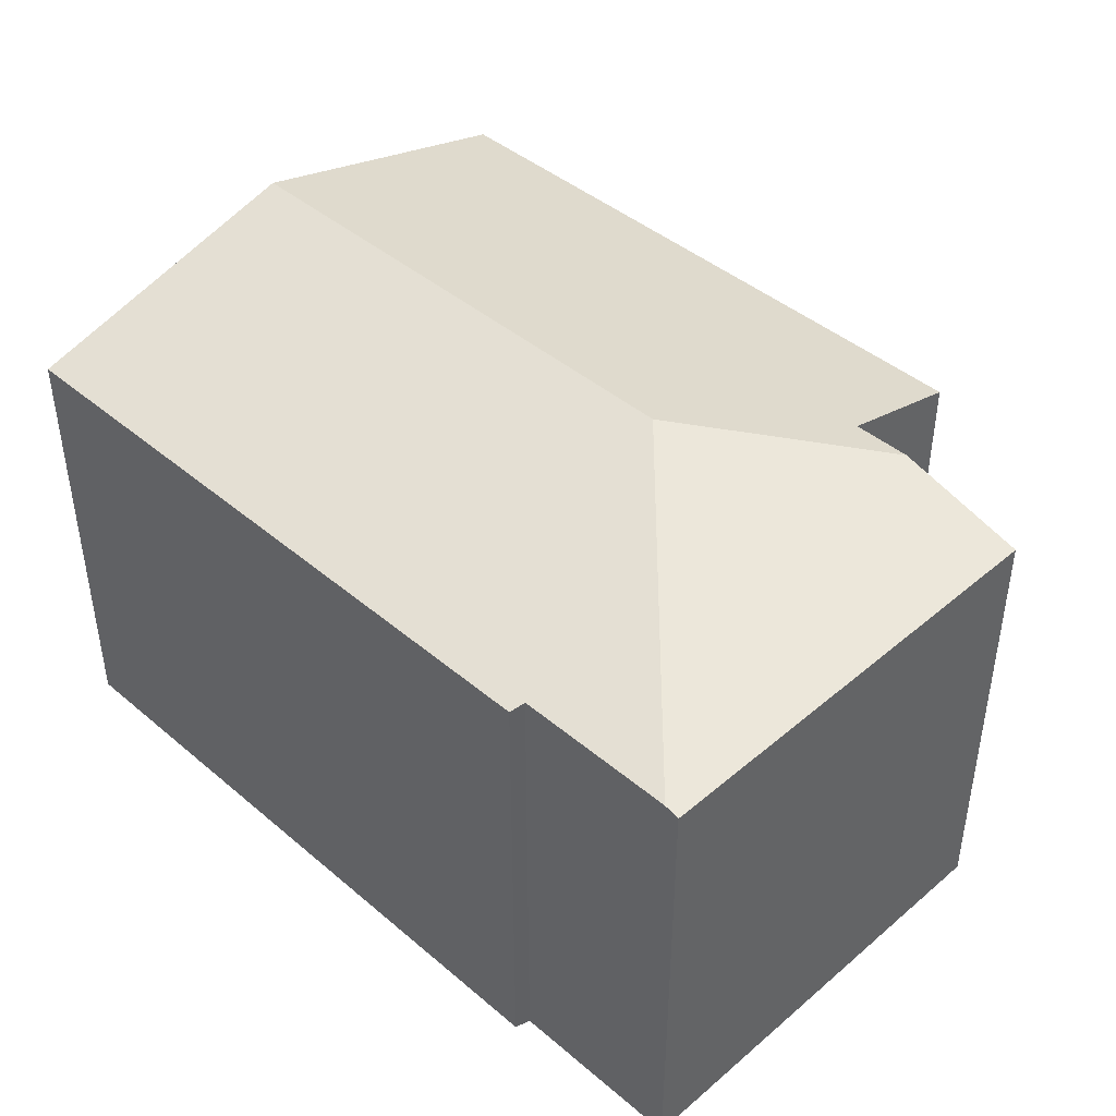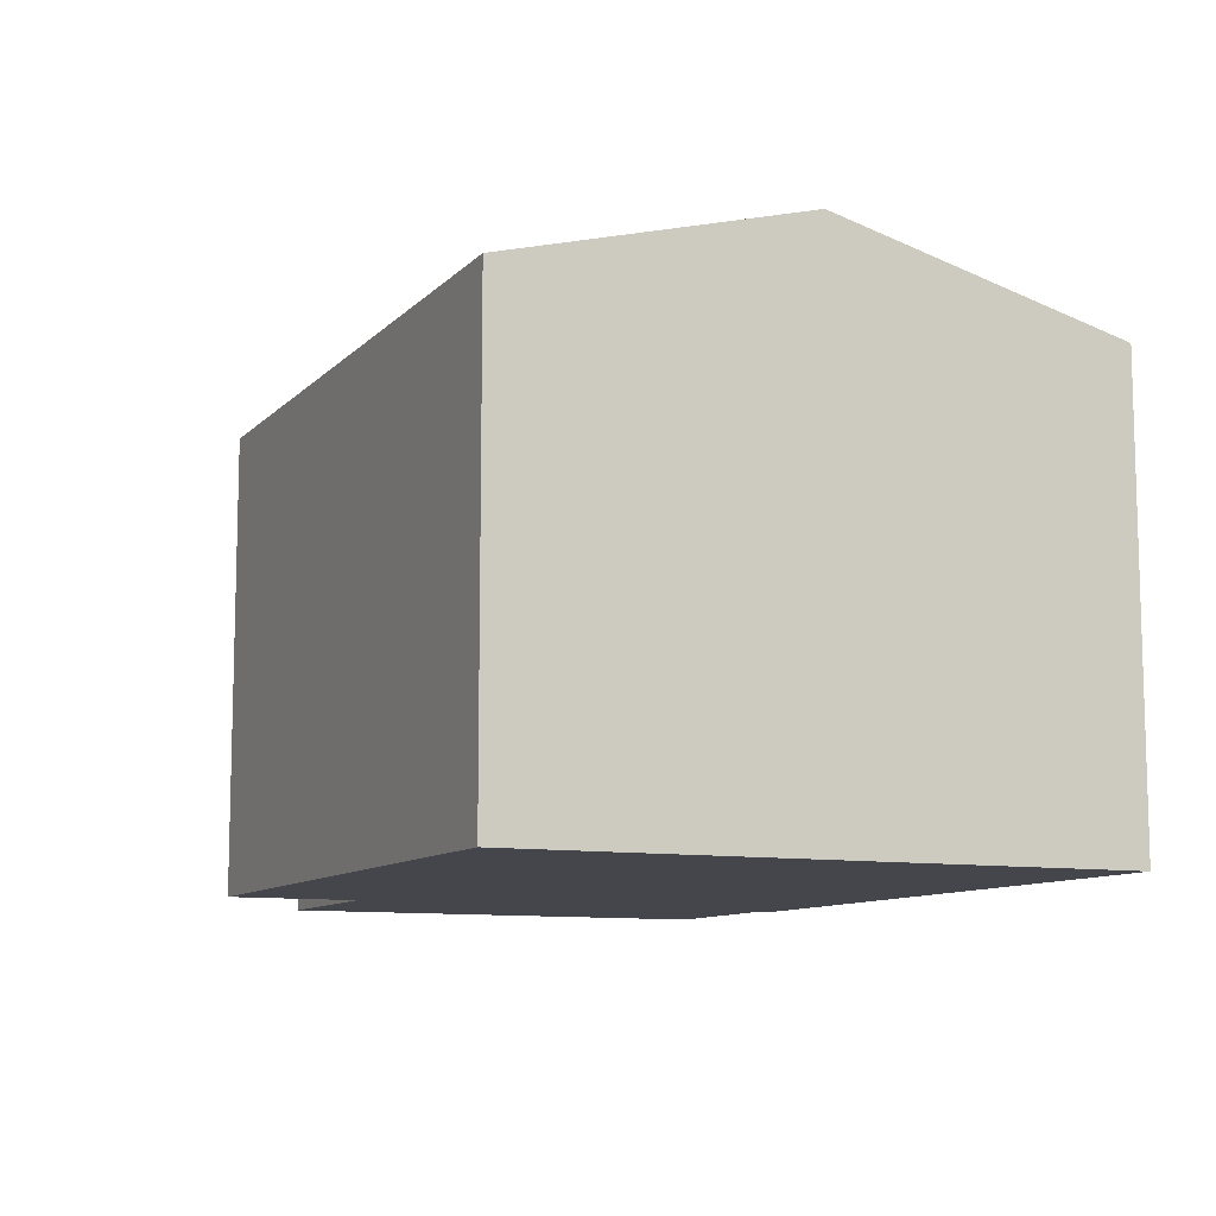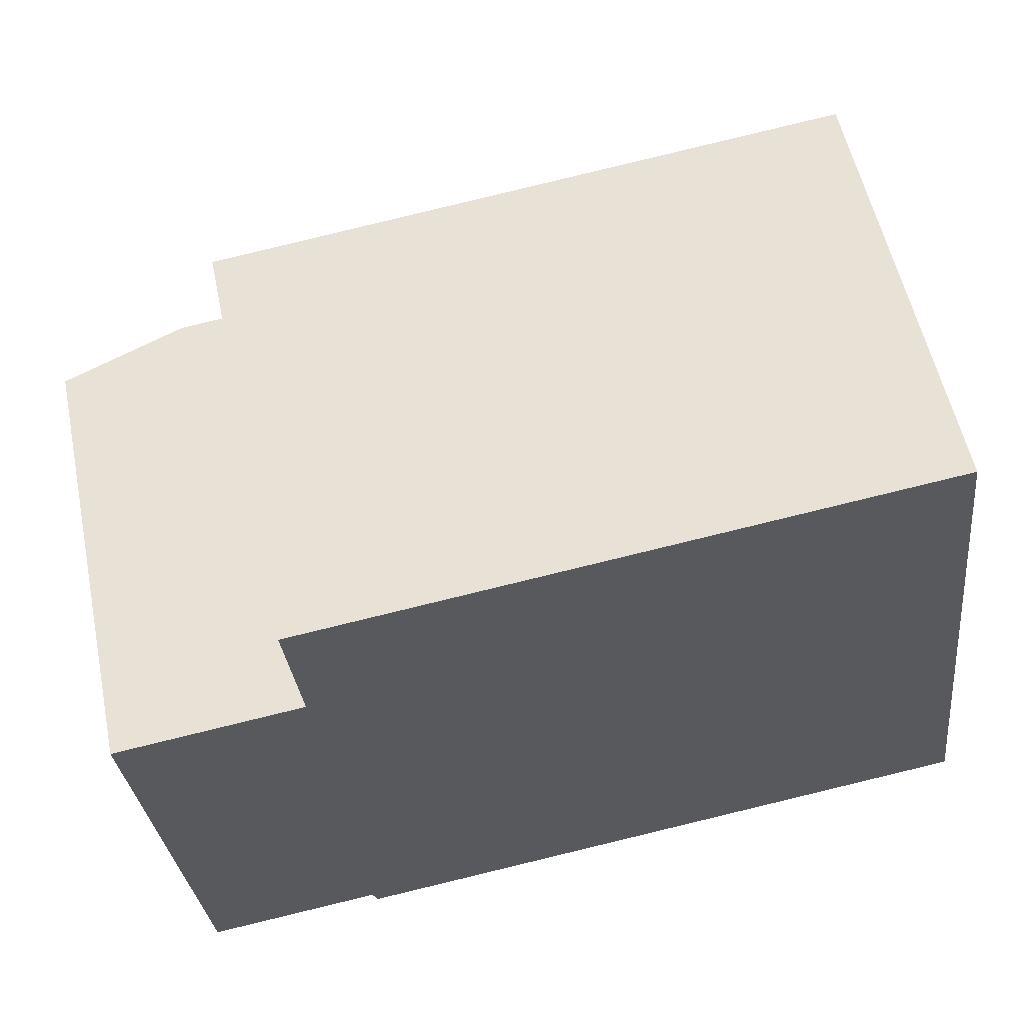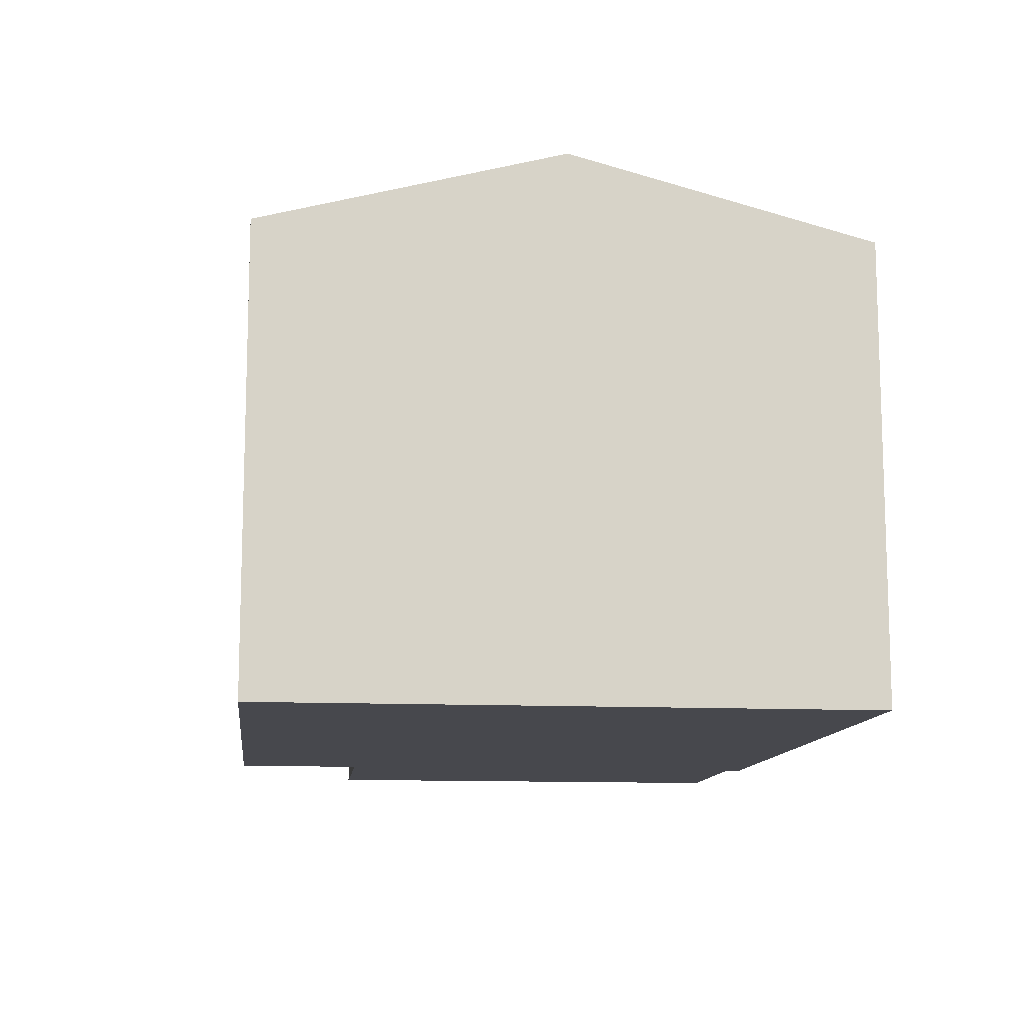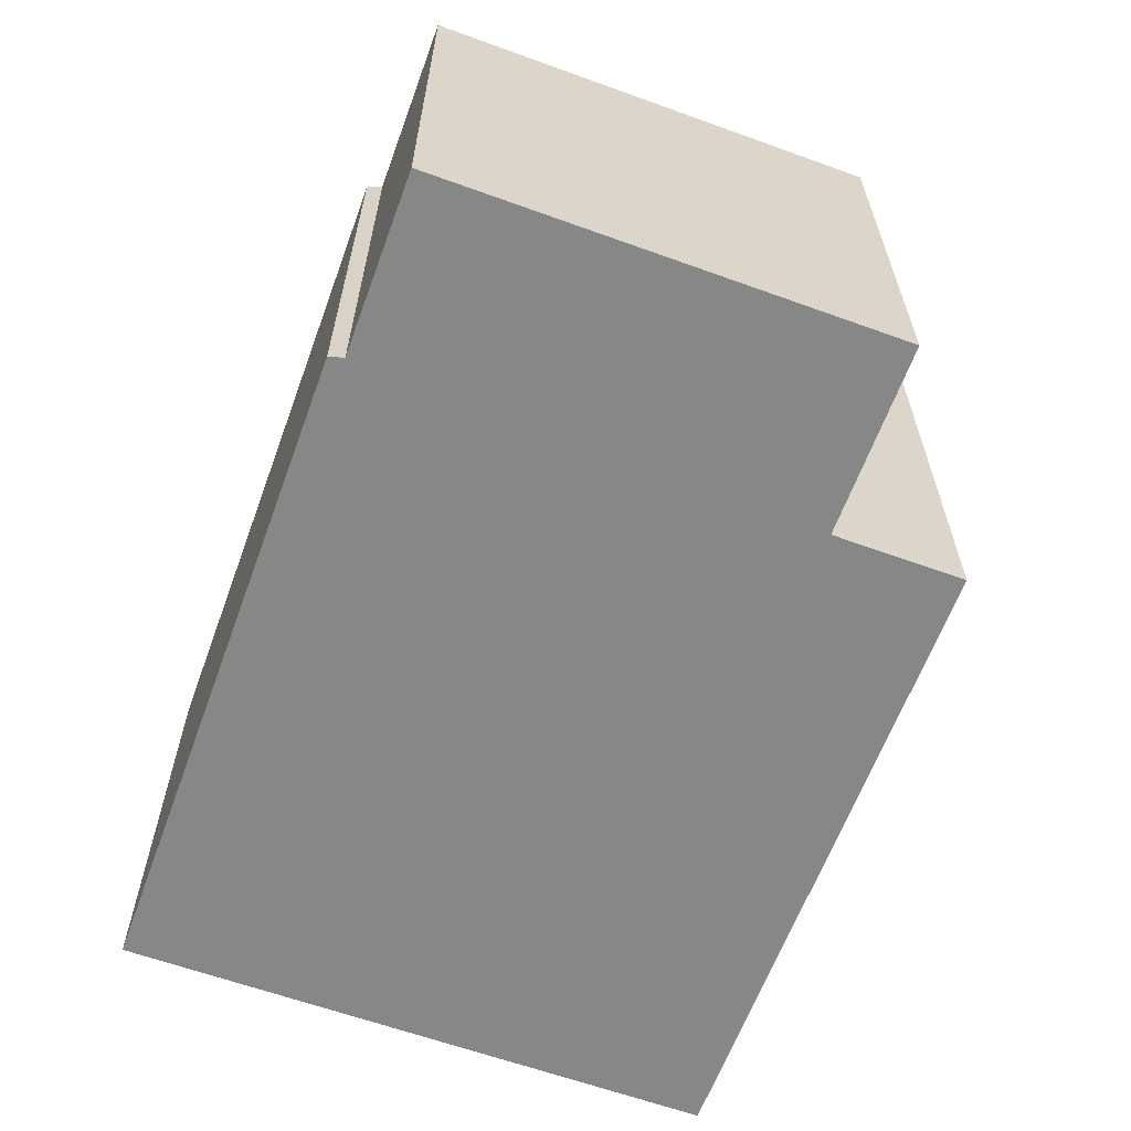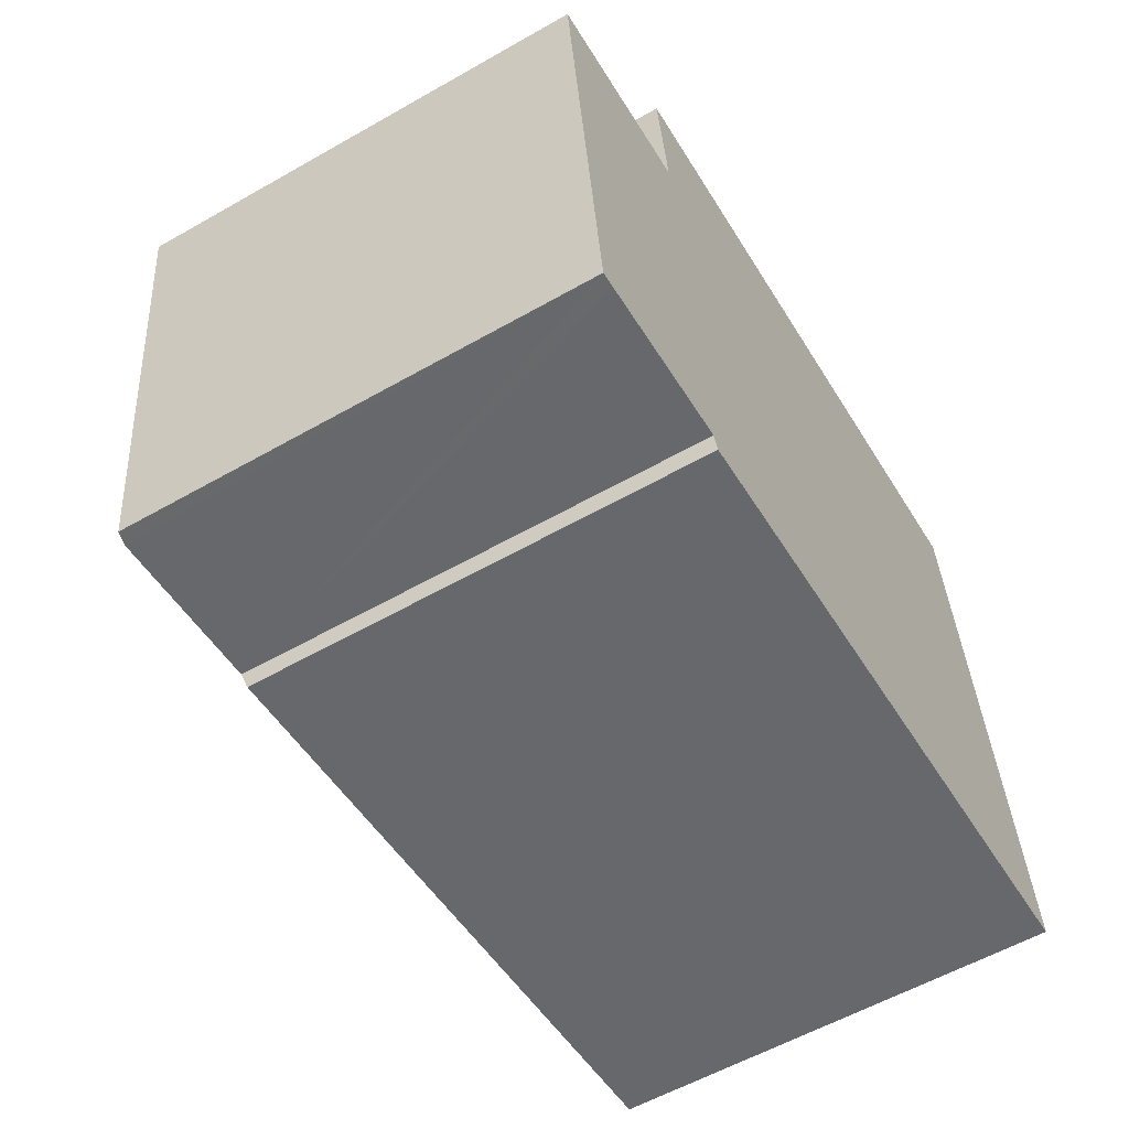
<metadata>
{"format":"obj","ext":"obj","renderer":"f3d","projection":"perspective","resolution":1024,"background":"white","views":[{"elev":43.2,"azim":-141.7,"up":"+Y"},{"elev":-10.0,"azim":58.8,"up":"+Y"},{"elev":56.2,"azim":-11.8,"up":"+Z"},{"elev":-11.8,"azim":76.8,"up":"+Y"},{"elev":-62.6,"azim":-116.8,"up":"+Y"},{"elev":-58.0,"azim":-59.5,"up":"+Z"}]}
</metadata>
<code>
v  13.55 7.475 3.767
v  3.129 8.039 0.366
v  2.877 7.475 2.52
v  5.234 8.761 -2.183
v  14.12 8.761 -1.145
v  2.154 8.039 0.252
v  3.884 7.475 -7.32
v  14.7 7.475 -6.056
v  3.785 7.539 -7.085
v  1.112 7.539 -7.398
v  0 7.475 4.577e-16
v  0.868 7.475 -7.426
v  0.868 4.547e-16 -7.426
v  0 0 0
v  3.129 -2.241e-17 0.366
v  2.877 -1.543e-16 2.52
v  2.154 -1.543e-17 0.252
v  13.55 -2.307e-16 3.767
v  14.7 3.708e-16 -6.056
v  14.12 7.011e-17 -1.145
v  3.884 4.482e-16 -7.32
v  1.112 4.53e-16 -7.398
v  3.785 4.338e-16 -7.085
g defaultobject
f 1 2 3
f 2 1 4
f 4 1 5
f 4 6 2
f 7 5 8
f 5 7 4
f 4 7 9
f 4 9 10
f 11 10 12
f 10 11 4
f 4 11 6
f 13 11 12
f 11 13 14
f 15 3 2
f 3 15 16
f 14 6 11
f 6 14 2
f 2 14 15
f 15 14 17
f 16 1 3
f 1 16 18
f 18 5 1
f 5 18 8
f 8 18 19
f 19 18 20
f 19 7 8
f 7 19 21
f 10 13 12
f 13 10 9
f 13 9 22
f 22 9 23
f 7 23 9
f 23 7 21
f 16 20 18
f 20 16 15
f 20 15 19
f 19 15 17
f 19 17 14
f 19 14 23
f 23 14 13
f 23 13 22
f 21 19 23

</code>
